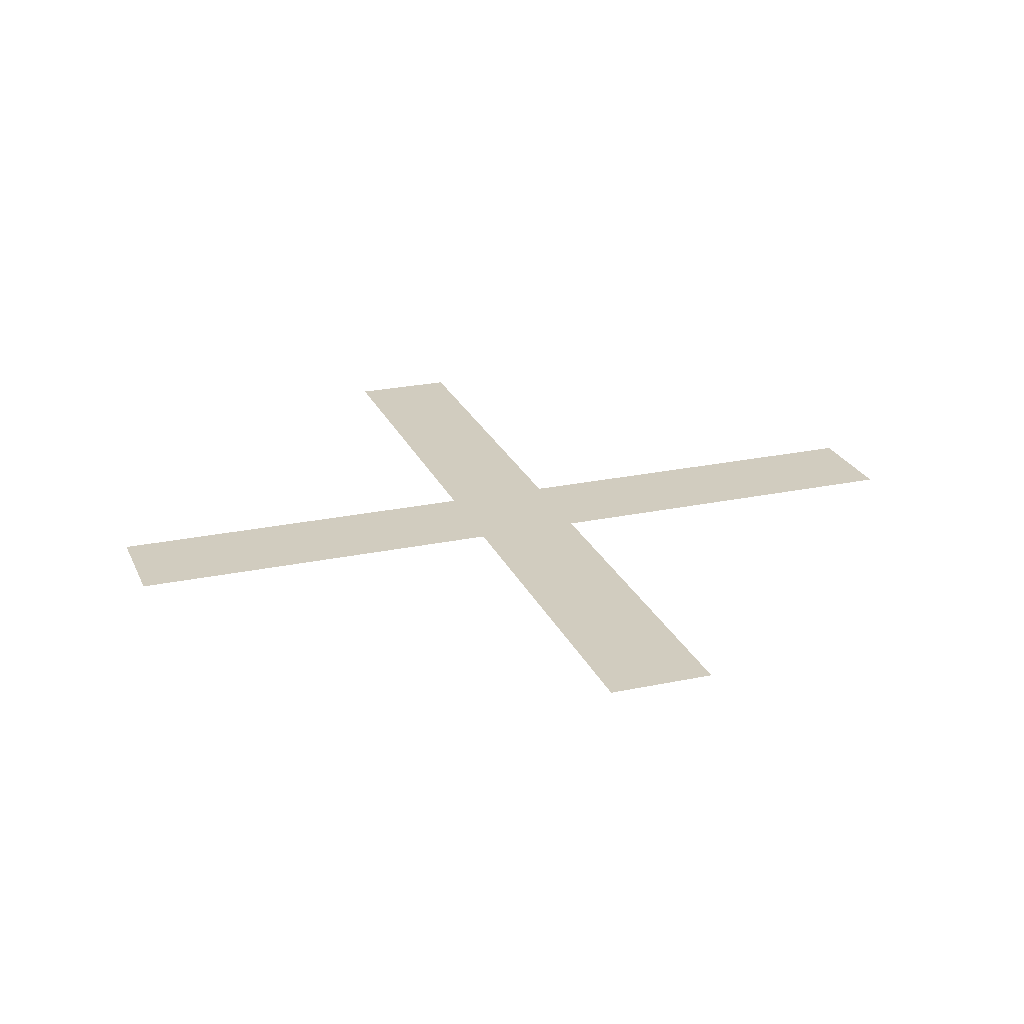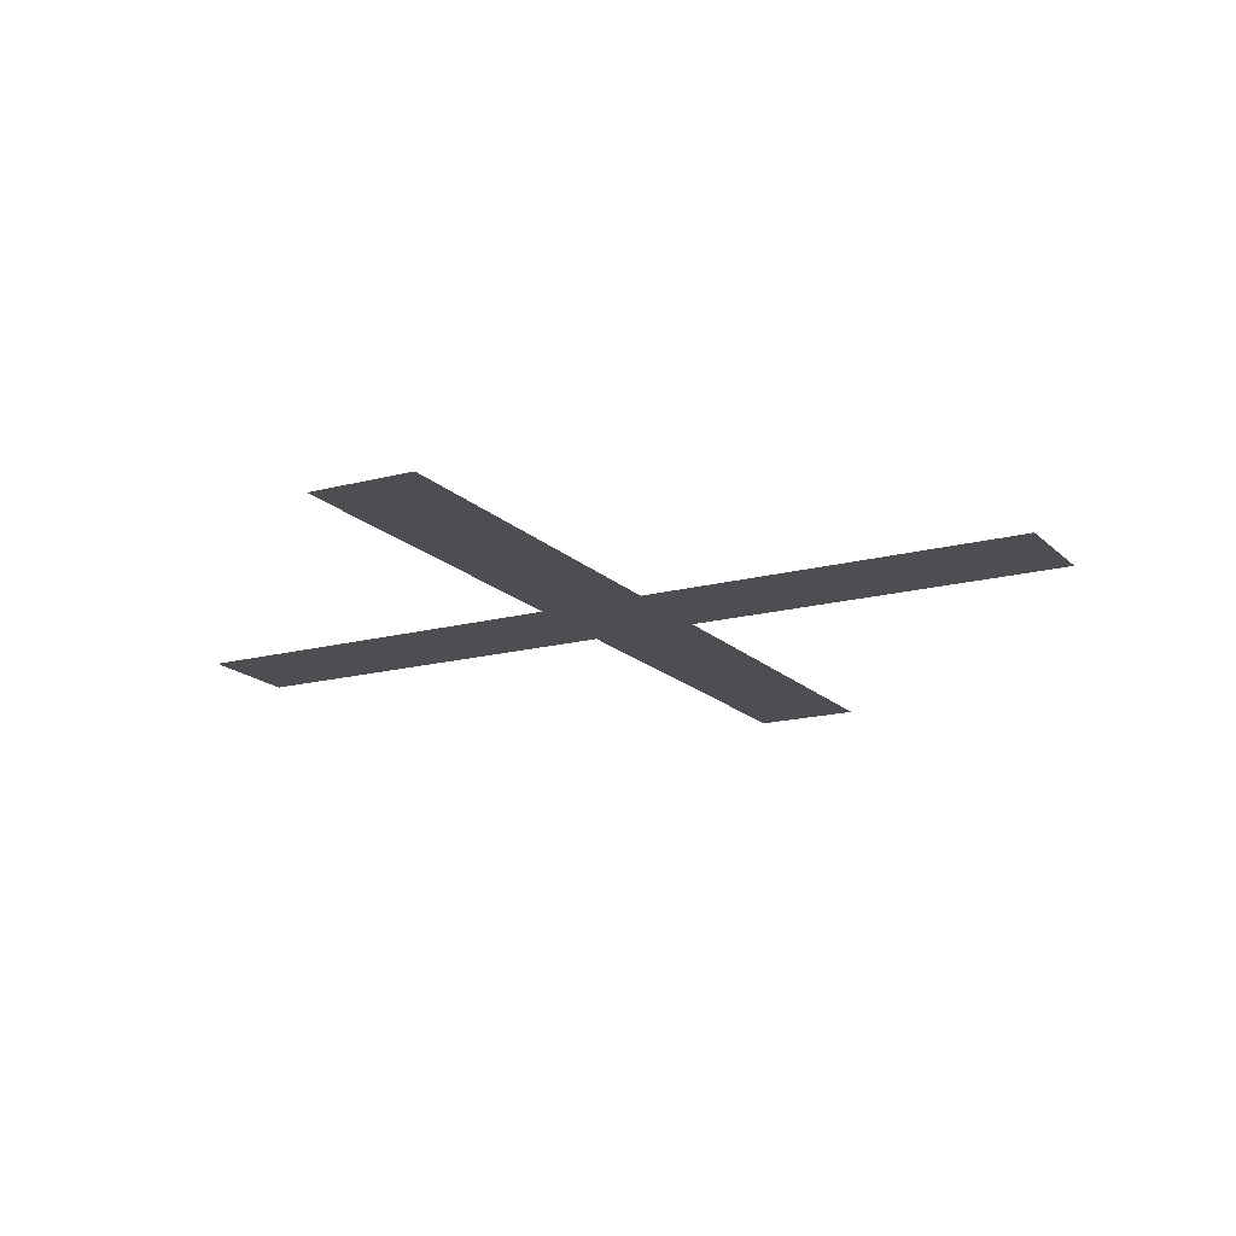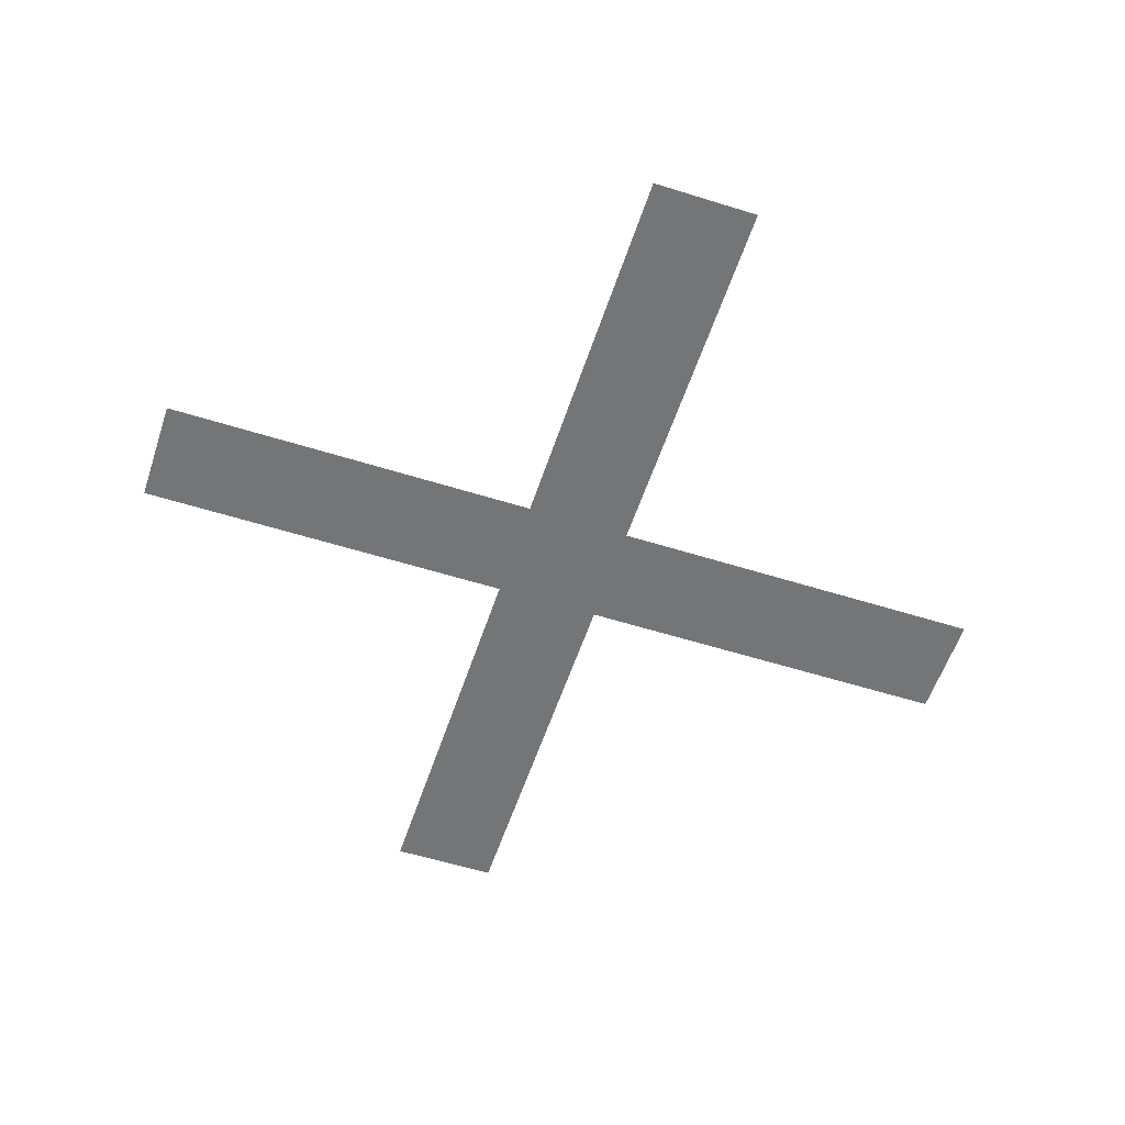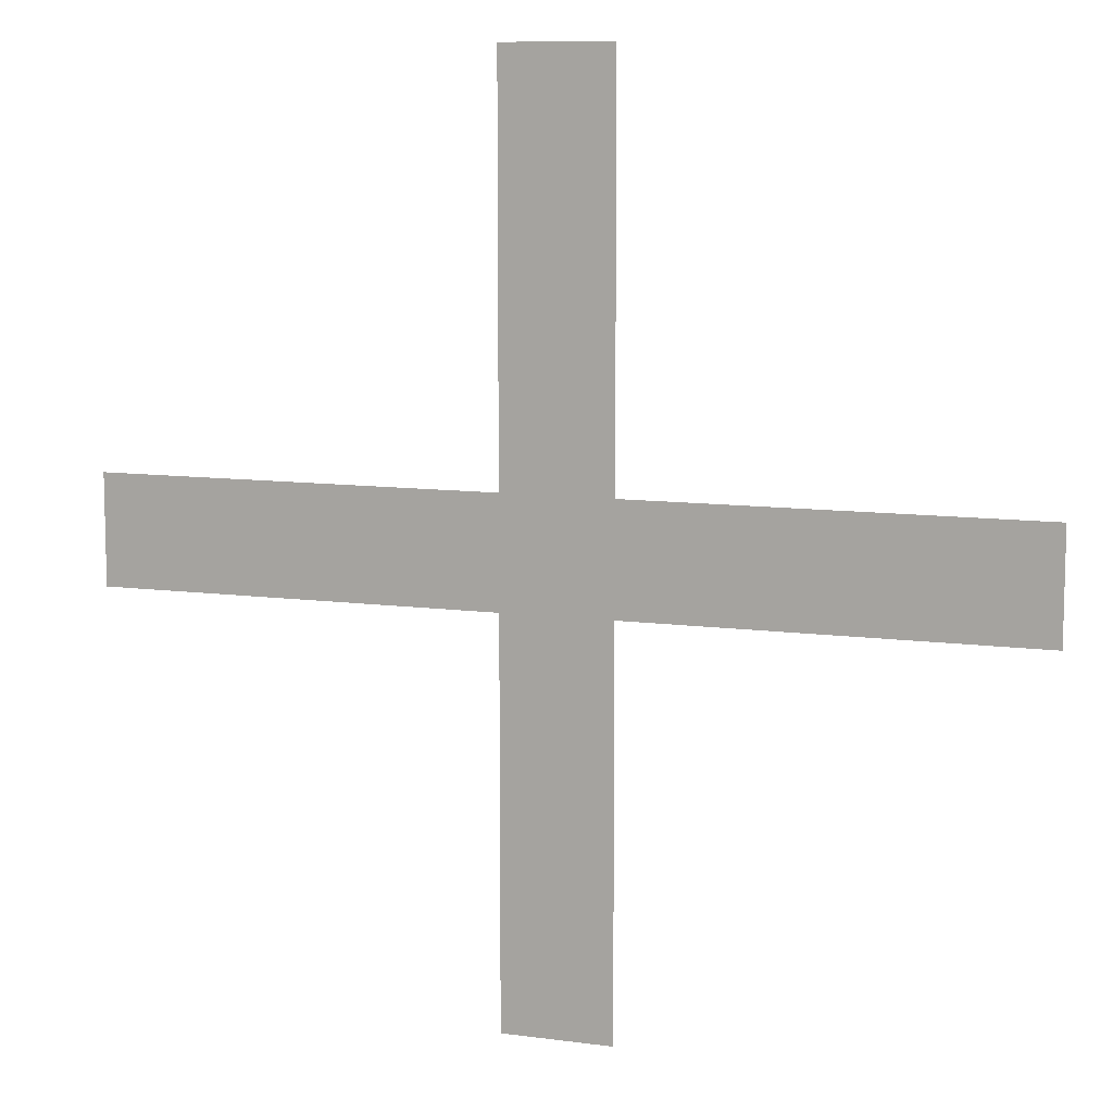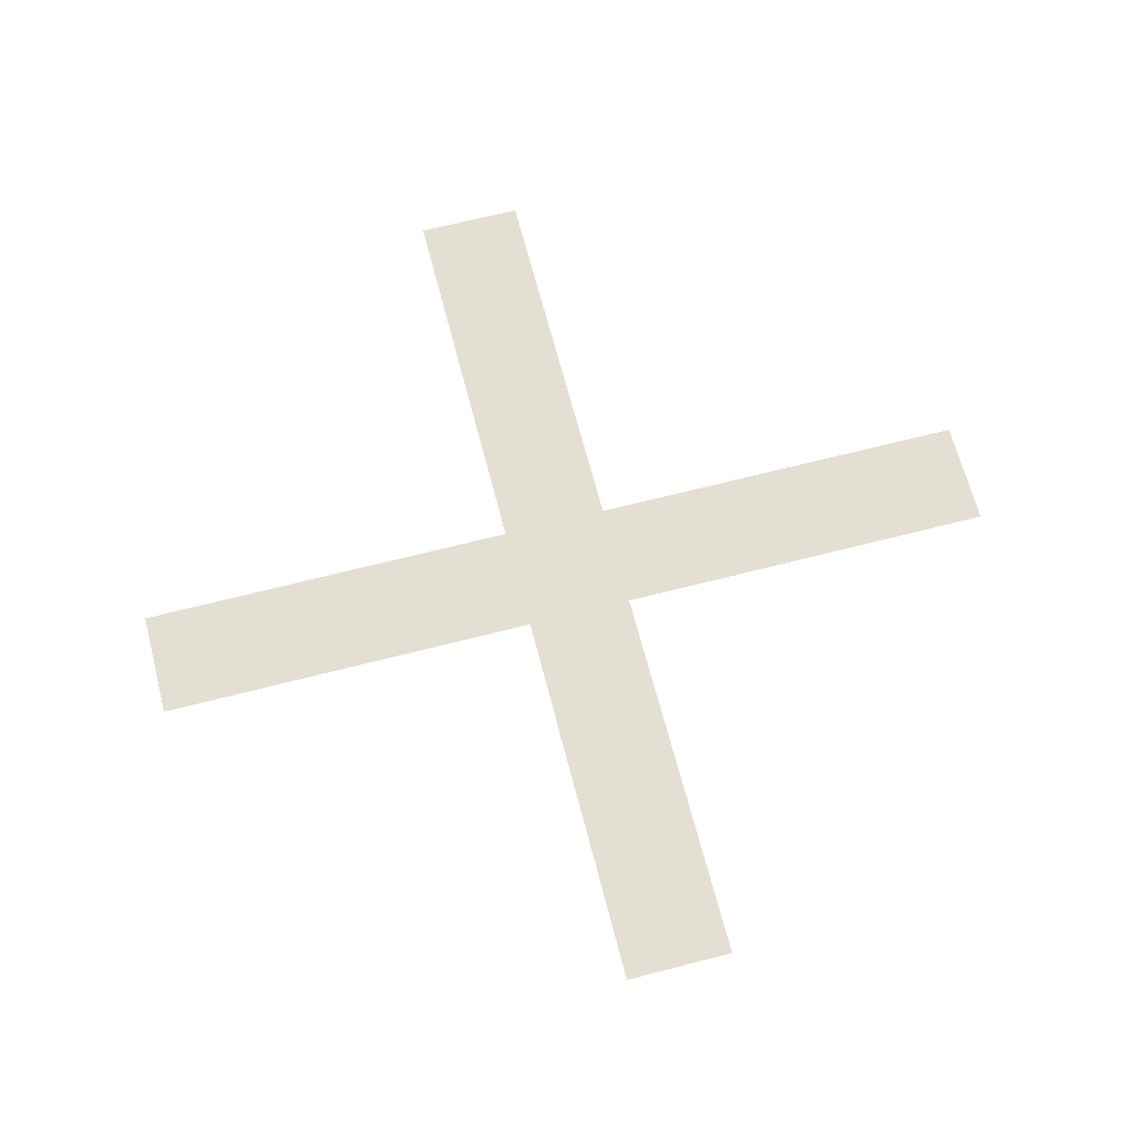
<metadata>
{"format":"obj","ext":"obj","renderer":"f3d","projection":"perspective","resolution":1024,"background":"white","views":[{"elev":24.0,"azim":-109.5,"up":"+Z"},{"elev":-16.7,"azim":-151.4,"up":"+Z"},{"elev":-56.4,"azim":-18.2,"up":"+Z"},{"elev":9.9,"azim":19.2,"up":"+Y"},{"elev":66.4,"azim":-104.5,"up":"+Z"}]}
</metadata>
<code>
o Cross
v 0.1212 1 0
v -0.1212 1 0
v 0.1212 -1 0
v -0.1212 -1 0
v -1 0.1212 0
v -1 -0.1212 0
v 1 0.1212 0
v 1 -0.1212 0
v -0.1212 0.1212 0
v 0.1212 0.1212 0
v -0.1212 -0.1212 0
v 0.1212 -0.1212 0
f 1 2 9 10
f 4 3 12 11
f 5 6 11 9
f 8 7 10 12
f 10 9 11 12

</code>
